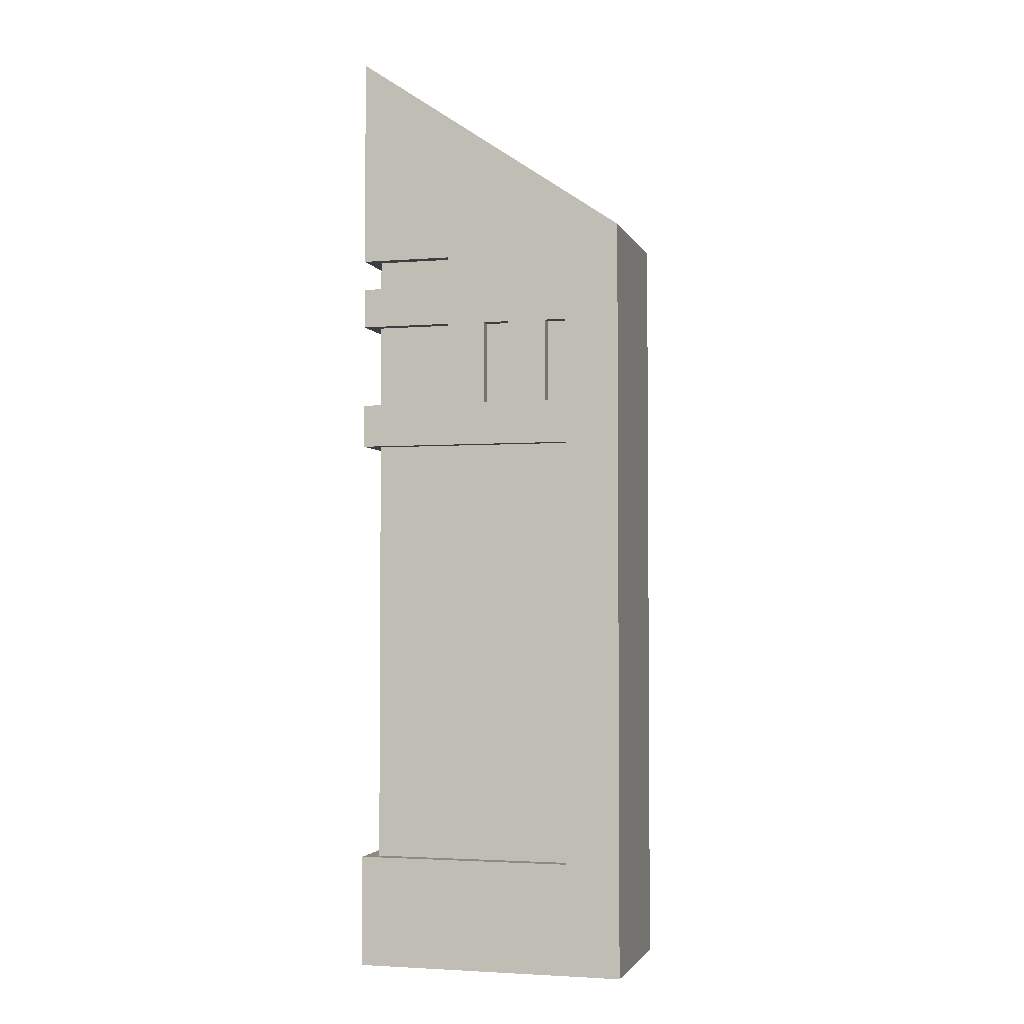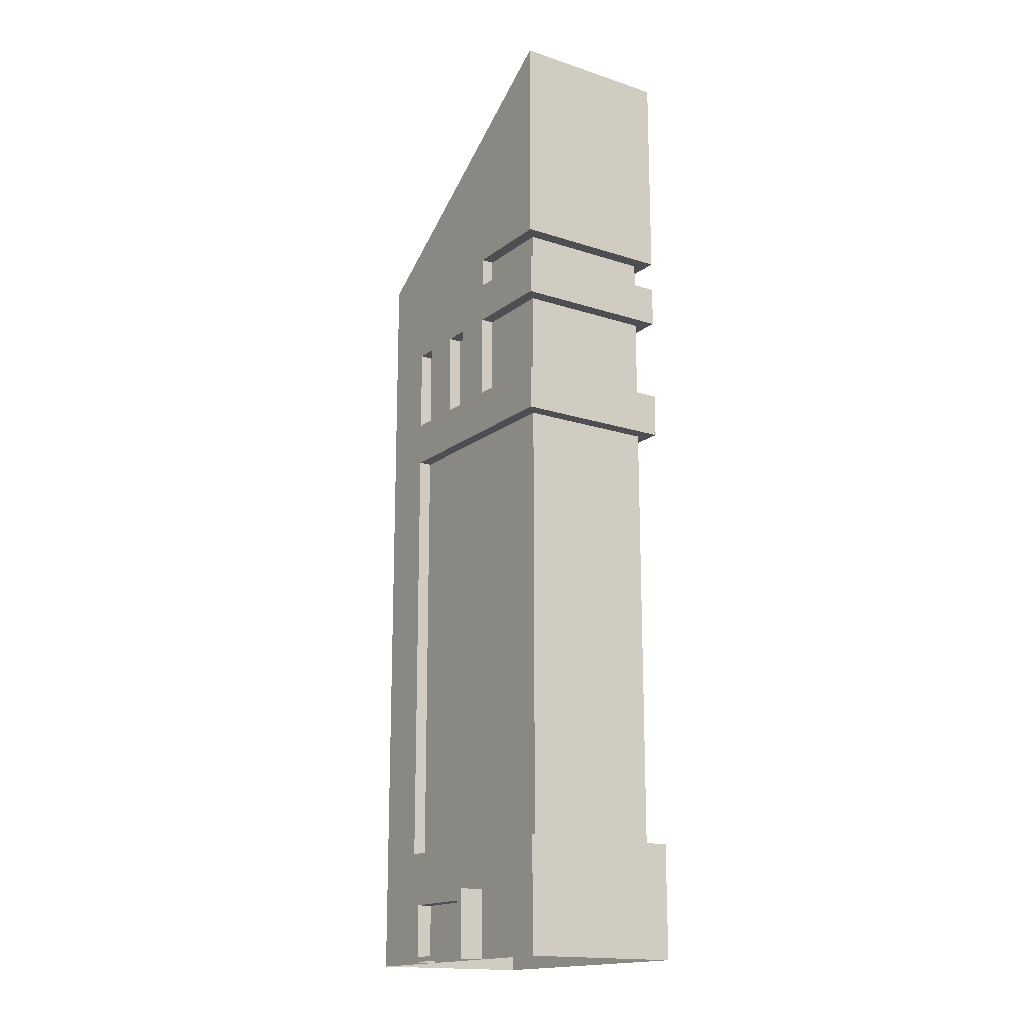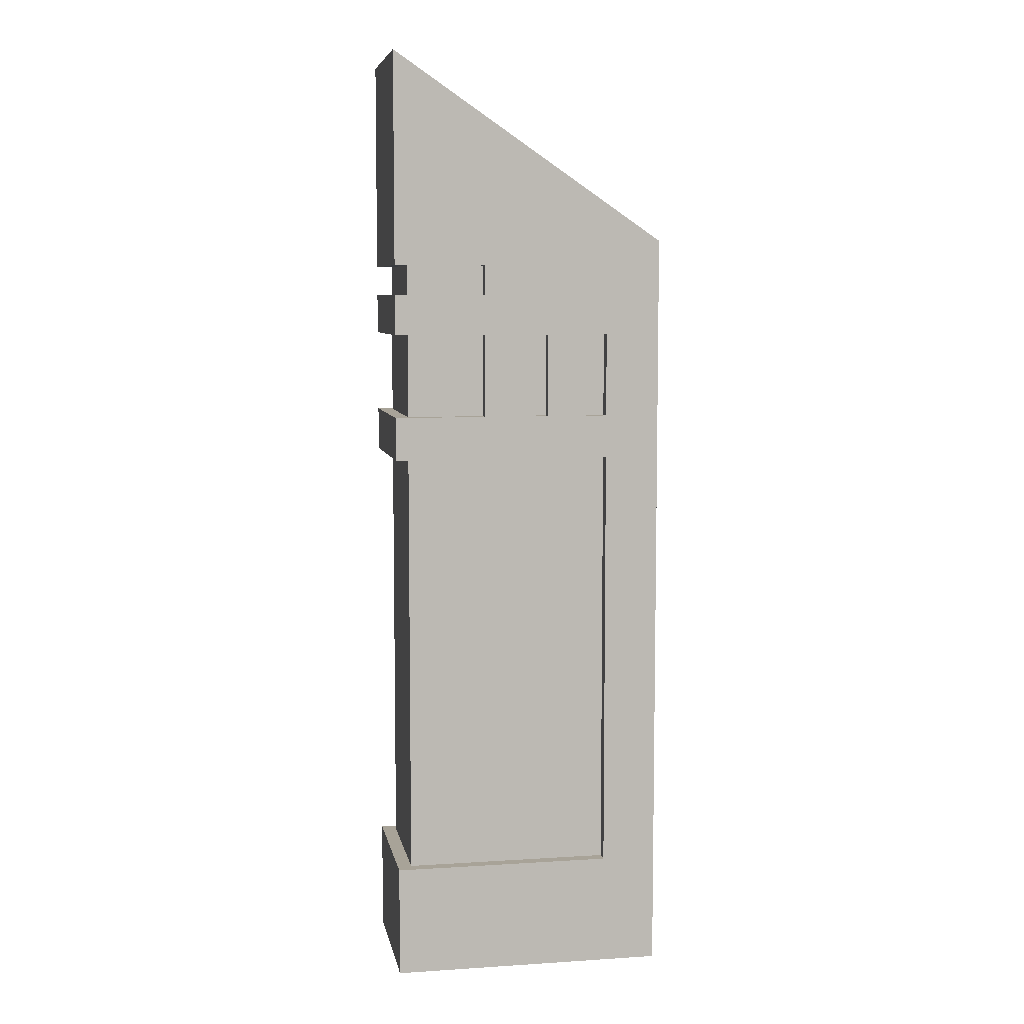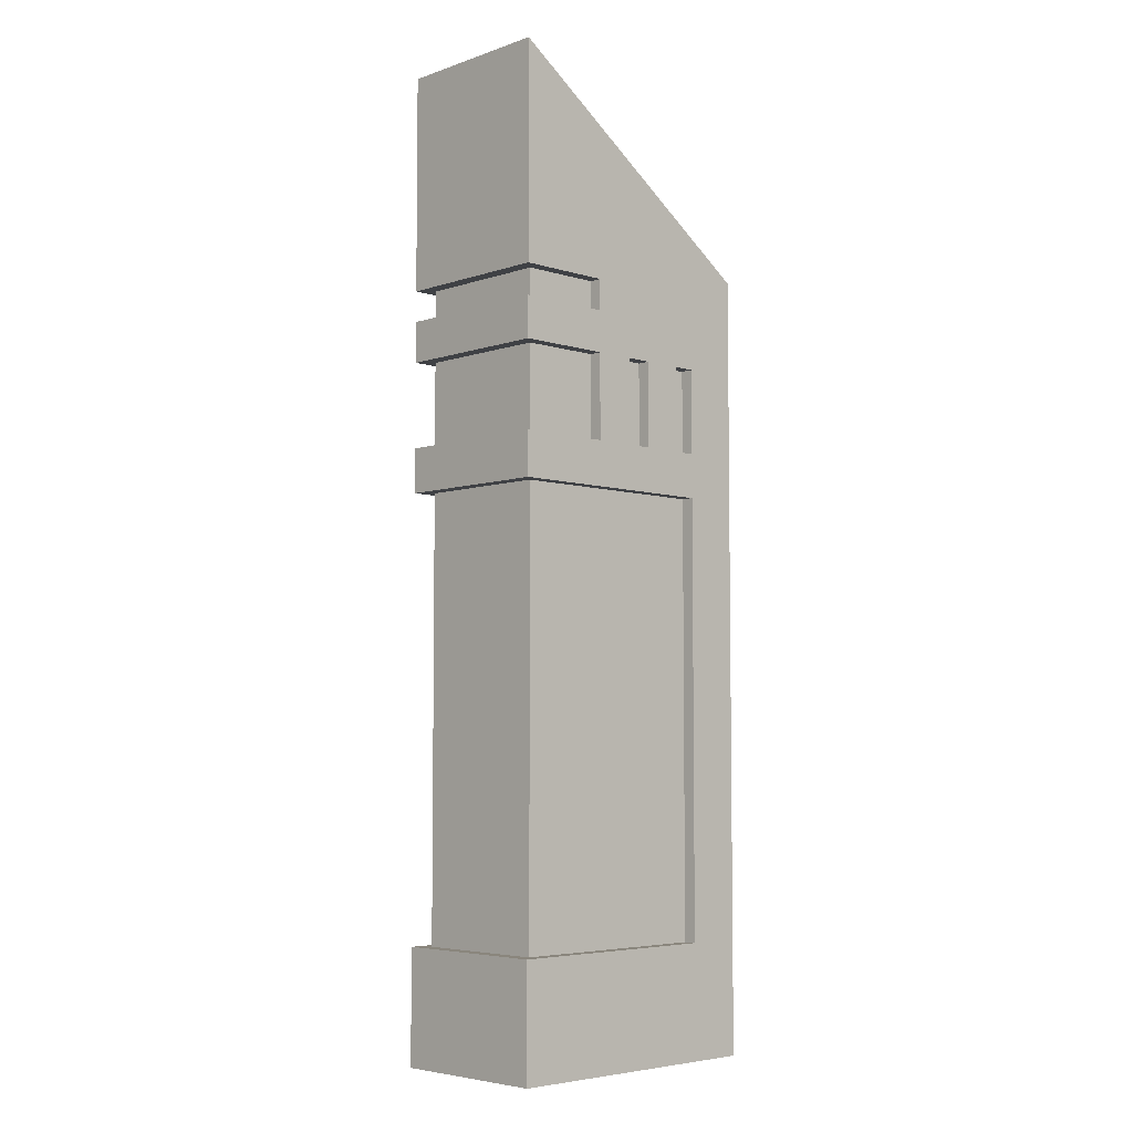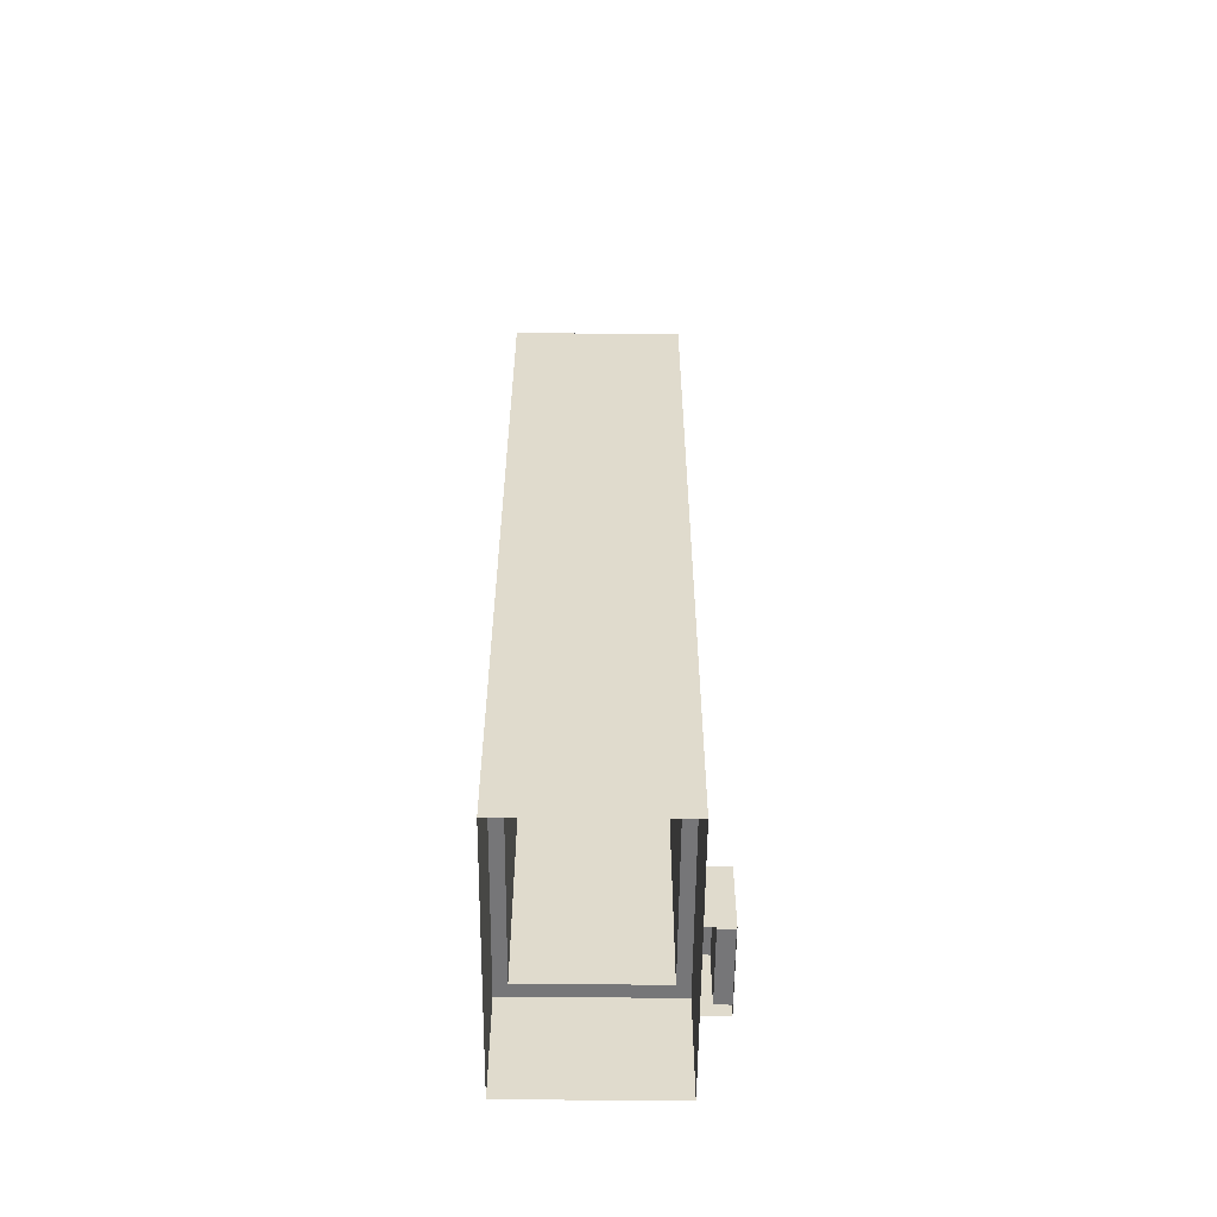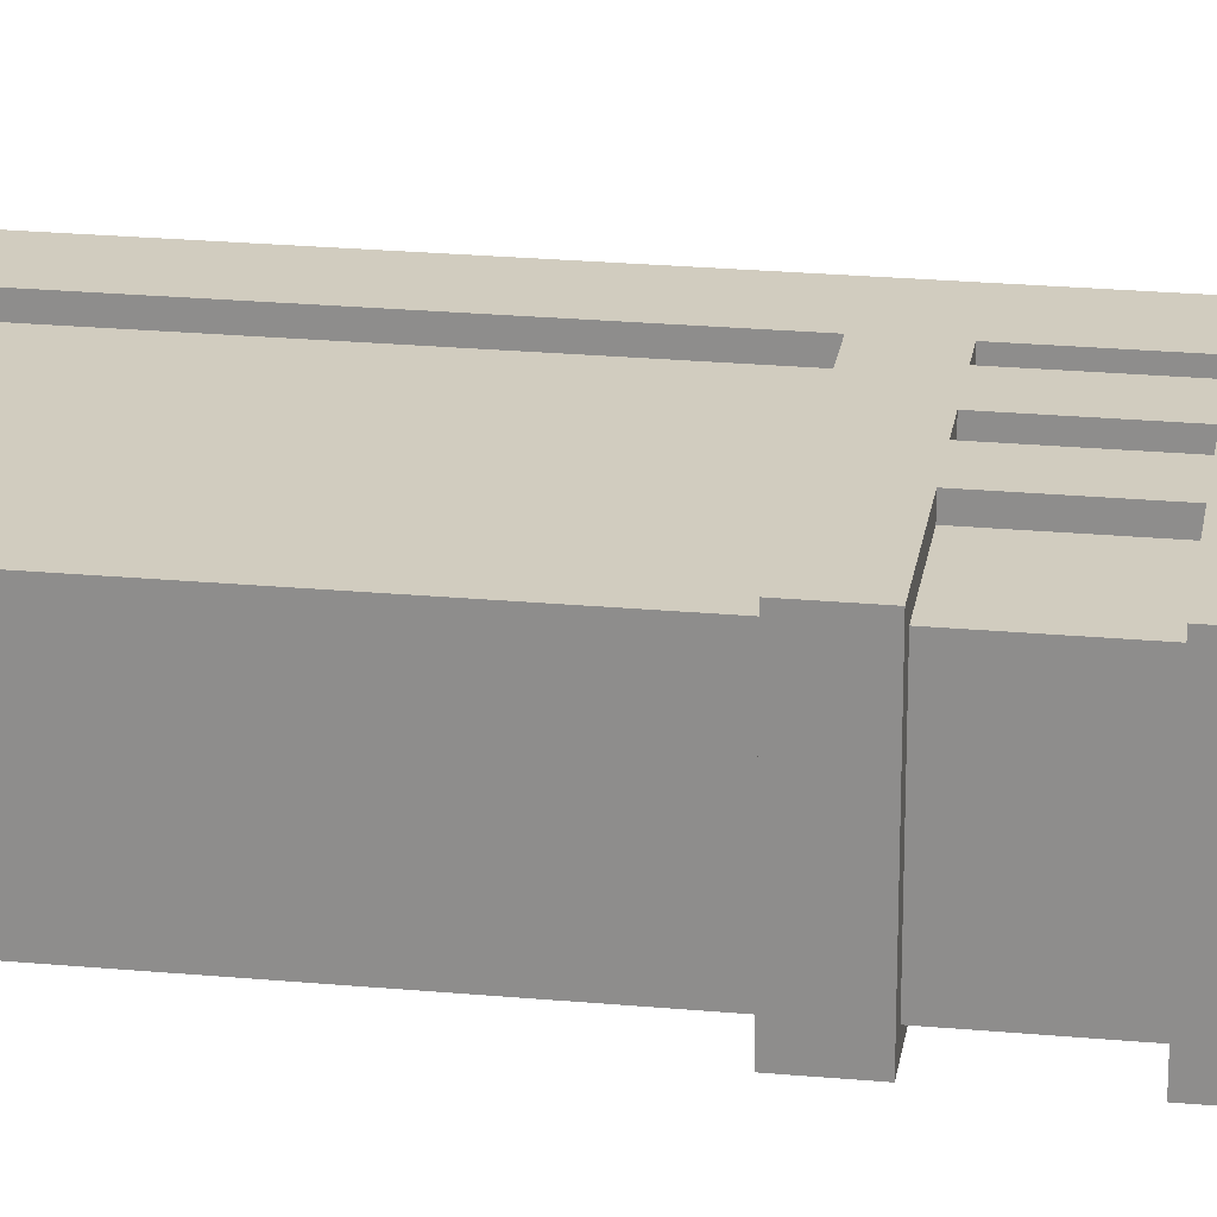
<metadata>
{"format":"obj","ext":"obj","renderer":"f3d","projection":"perspective","resolution":1024,"background":"white","views":[{"elev":-3.0,"azim":-164.7,"up":"+Y"},{"elev":-16.7,"azim":56.4,"up":"+Y"},{"elev":6.9,"azim":169.5,"up":"+Y"},{"elev":-5.3,"azim":136.1,"up":"+Y"},{"elev":-56.9,"azim":-90.5,"up":"+Y"},{"elev":23.8,"azim":98.7,"up":"+Z"}]}
</metadata>
<code>
v -2.189 0 5.247
v 2.811 0 5.247
v -2.189 3.796 5.247
v 2.811 3.796 5.247
v -2.189 3.796 3.865
v 2.811 3.796 3.865
v -2.189 0 3.865
v 2.811 0 3.865
v -1.782 0.2764 5.247
v 2.403 0.2764 5.247
v 2.403 3.153 5.247
v -1.782 3.153 5.247
v -1.782 0.2764 4.423
v 2.403 0.2764 4.423
v 2.403 3.153 4.423
v -1.782 3.153 4.423
v 0.3614 0.2764 4.423
v 0.3614 3.153 4.423
v 0.2599 0.2764 4.423
v 0.2599 3.153 4.423
v -0.05452 1.406 4.423
v 0.09459 1.406 4.423
v 0.09459 2.023 4.423
v -0.05452 2.023 4.423
v 0.5268 1.406 4.423
v 0.5268 2.023 4.423
v 0.6759 1.406 4.423
v 0.6759 2.023 4.423
v -7.801 0 3.865
v 7.802 0 3.865
v -7.801 43.55 3.865
v 7.802 54.16 3.865
v -7.801 43.55 -5.247
v 7.802 54.16 -5.247
v -7.801 0 -5.247
v 7.802 0 -5.247
v -7.801 42.1 3.865
v 7.802 52.31 3.865
v 7.802 52.31 -5.247
v -7.801 42.1 -5.247
v -7.801 40.38 3.865
v 7.802 40.38 3.865
v 7.802 40.38 -5.247
v -7.801 40.38 -5.247
v -7.801 38.1 3.865
v 7.802 38.1 3.865
v 7.802 38.1 -5.247
v -7.802 38.1 -5.247
v -7.801 33.34 3.865
v 7.802 33.34 3.865
v 7.802 33.34 -5.247
v -7.802 33.34 -5.247
v -7.801 30.86 3.865
v 7.802 30.86 3.865
v 7.802 30.86 -5.247
v -7.802 30.86 -5.247
v -7.801 6.365 3.865
v 7.802 6.365 3.865
v 7.802 6.365 -5.247
v -7.801 6.365 -5.247
v -4.681 30.86 3.865
v -4.681 6.365 3.865
v -4.681 30.86 -5.247
v -4.681 6.365 -5.247
v -4.681 33.34 -5.247
v -4.681 38.1 -5.247
v -4.681 33.34 3.865
v -4.681 38.1 3.865
v -3.433 38.1 3.865
v -3.433 33.34 3.865
v -3.433 38.1 -5.247
v -3.433 33.34 -5.247
v -1.186 38.1 -5.247
v -1.186 33.34 -5.247
v 0.2924 38.1 -5.247
v 0.2924 33.34 -5.247
v -1.186 38.1 3.865
v -1.186 33.34 3.865
v 0.2924 38.1 3.865
v 0.2924 33.34 3.865
v 2.545 38.1 -5.247
v 2.545 33.34 -5.247
v 2.545 38.1 3.865
v 2.545 33.34 3.865
v 6.992 33.34 3.147
v 6.992 33.34 -4.529
v 6.992 38.1 -4.529
v 6.992 38.1 3.147
v 2.545 38.1 3.147
v 2.545 33.34 3.147
v 2.545 38.1 -4.529
v 2.545 33.34 -4.529
v -4.681 33.34 -4.529
v -4.681 38.1 -4.529
v -3.433 38.1 -4.529
v -3.433 33.34 -4.529
v -4.681 30.86 3.147
v -4.681 6.365 3.147
v 6.992 6.365 3.147
v 6.992 30.86 3.147
v 6.992 6.365 -4.529
v 6.992 30.86 -4.529
v -4.681 30.86 -4.529
v -4.681 6.365 -4.529
v -4.681 33.34 3.147
v -4.681 38.1 3.147
v -3.433 33.34 3.147
v -3.433 38.1 3.147
v -1.186 38.1 -4.529
v -1.186 33.34 -4.529
v 0.2924 38.1 -4.529
v 0.2924 33.34 -4.529
v -1.186 38.1 3.147
v -1.186 33.34 3.147
v 0.2924 33.34 3.147
v 0.2924 38.1 3.147
v -6.874 44.18 2.817
v 6.874 53.53 2.817
v 6.874 53.53 -4.199
v -6.874 44.18 -4.199
v -6.874 42.36 2.817
v 6.874 51.71 2.817
v 6.874 51.71 -4.199
v -6.874 42.36 -4.199
v 2.545 40.38 3.865
v 7.802 42.1 3.865
v 7.802 42.1 -5.247
v 2.545 40.38 -5.247
v 2.545 42.1 3.865
v 2.545 42.1 -5.247
v 2.545 42.1 3.147
v 6.992 42.1 3.147
v 2.545 40.38 3.147
v 6.992 40.38 3.147
v 6.992 40.38 -4.529
v 6.992 42.1 -4.529
v 2.545 42.1 -4.529
v 2.545 40.38 -4.529
v 7.802 2.129 3.865
v 7.802 2.129 -5.247
v -7.801 2.129 3.865
v -7.801 2.129 -5.247
f 17 18 20 19
f 3 4 6 5
f 2 8 6 4
f 7 1 3 5
f 1 2 10 9
f 2 4 11 10
f 4 3 12 11
f 3 1 9 12
f 9 10 14 17 19 13
f 10 11 15 14
f 11 12 16 20 18 15
f 12 9 13 16
f 21 22 23 24
f 26 25 27 28
f 13 19 22 21
f 19 20 23 22
f 20 16 24 23
f 16 13 21 24
f 18 17 25 26
f 17 14 27 25
f 14 15 28 27
f 15 18 26 28
f 37 38 32 31
f 121 122 123 124
f 33 34 39 40
f 38 39 34 32
f 40 37 31 33
f 41 125 129 37
f 126 127 39 38
f 40 39 127 130
f 44 41 37 40
f 45 68 69 77 79 83 46 42 125 41
f 46 47 43 42
f 44 128 43 47 81 75 73 71 66 48
f 48 45 41 44
f 49 67 68 45
f 85 86 87 88
f 93 94 95 96
f 52 49 45 48
f 53 61 54 50 84 80 78 70 67 49
f 54 55 51 50
f 52 65 72 74 76 82 51 55 63 56
f 56 53 49 52
f 97 98 99 100
f 99 101 102 100
f 56 63 64 60
f 60 57 53 56
f 29 30 139 141
f 139 140 59 58
f 142 140 36 35
f 35 29 141 142
f 57 62 61 53
f 104 103 102 101
f 48 66 65 52
f 89 90 85 88
f 106 105 107 108
f 72 71 73 74
f 110 109 111 112
f 76 75 81 82
f 69 70 78 77
f 113 114 115 116
f 92 91 87 86
f 79 80 84 83
f 50 51 86 85
f 47 46 88 87
f 83 84 90 89
f 84 50 85 90
f 46 83 89 88
f 82 81 91 92
f 81 47 87 91
f 51 82 92 86
f 65 66 94 93
f 66 71 95 94
f 71 72 96 95
f 72 65 93 96
f 61 62 98 97
f 62 58 99 98
f 54 61 97 100
f 58 59 101 99
f 55 54 100 102
f 64 63 103 104
f 63 55 102 103
f 59 64 104 101
f 68 67 105 106
f 67 70 107 105
f 70 69 108 107
f 69 68 106 108
f 74 73 109 110
f 73 75 111 109
f 75 76 112 111
f 76 74 110 112
f 77 78 114 113
f 78 80 115 114
f 80 79 116 115
f 79 77 113 116
f 31 32 118 117
f 32 34 119 118
f 34 33 120 119
f 33 31 117 120
f 117 118 122 121
f 118 119 123 122
f 119 120 124 123
f 120 117 121 124
f 132 131 133 134
f 134 135 136 132
f 138 137 136 135
f 40 130 128 44
f 37 129 126 38
f 126 129 131 132
f 129 125 133 131
f 125 42 134 133
f 42 43 135 134
f 127 126 132 136
f 128 130 137 138
f 130 127 136 137
f 43 128 138 135
f 30 36 140 139
f 141 139 58 62 57
f 142 141 57 60
f 60 64 59 140 142

</code>
